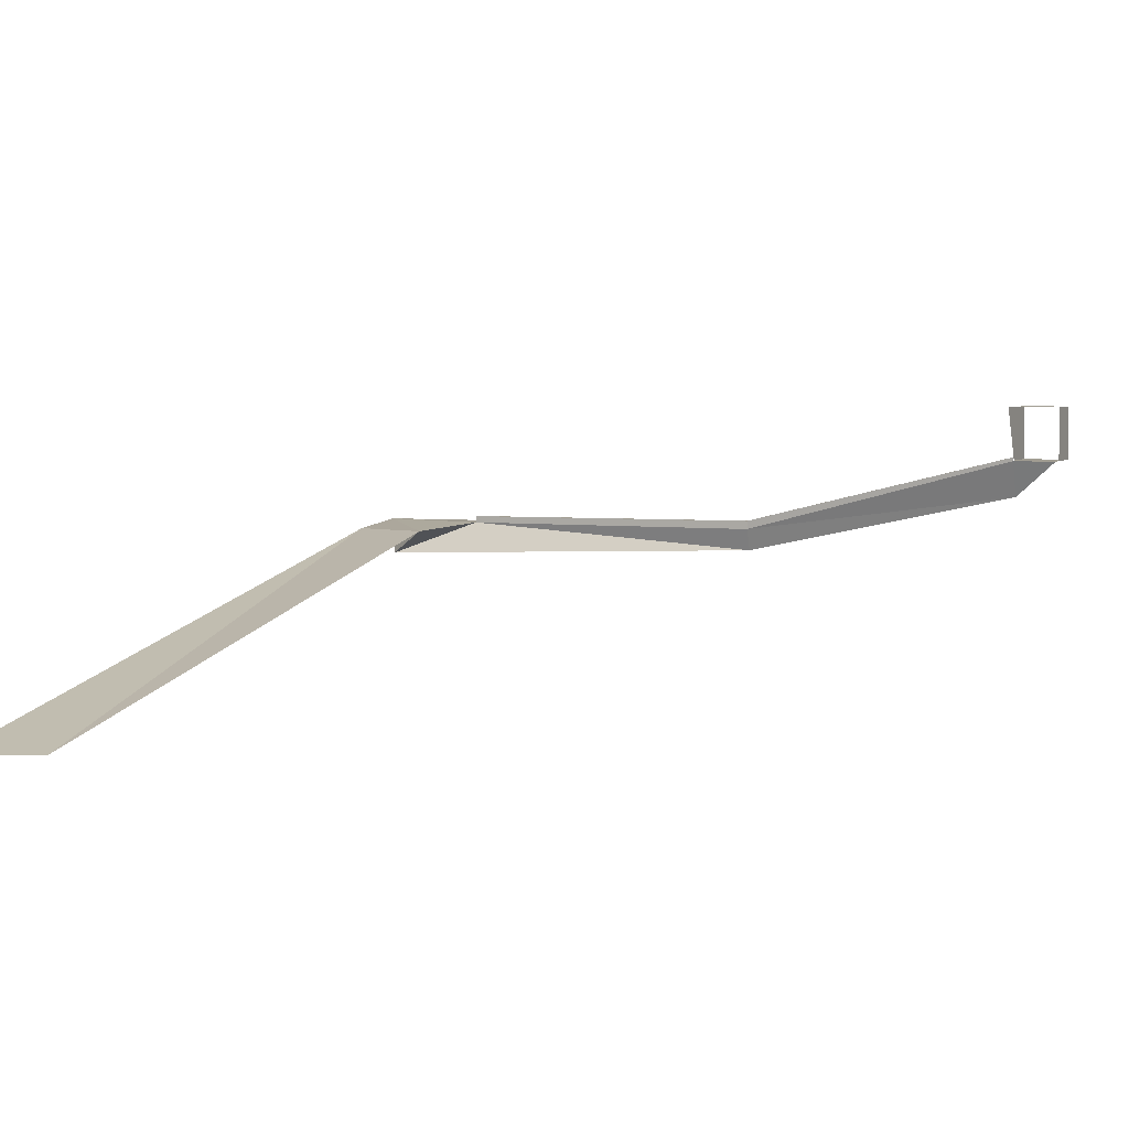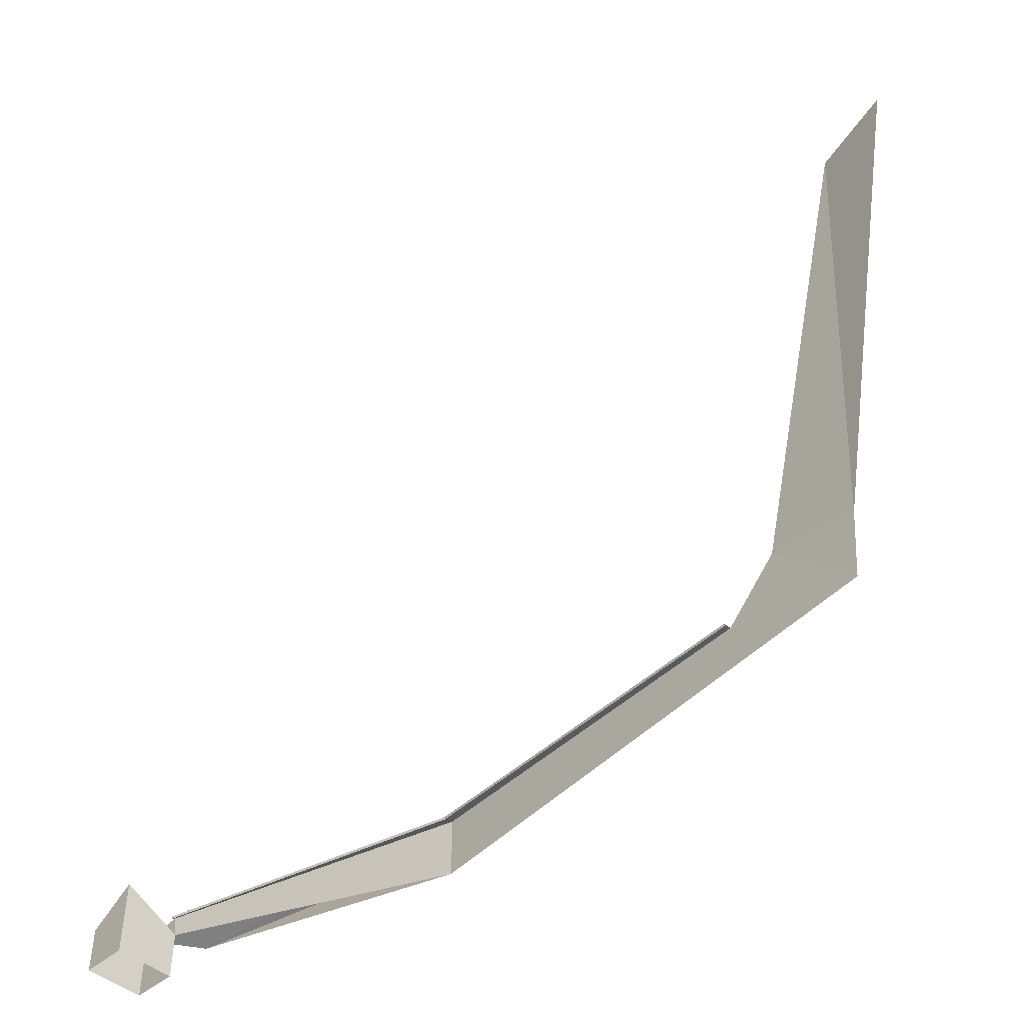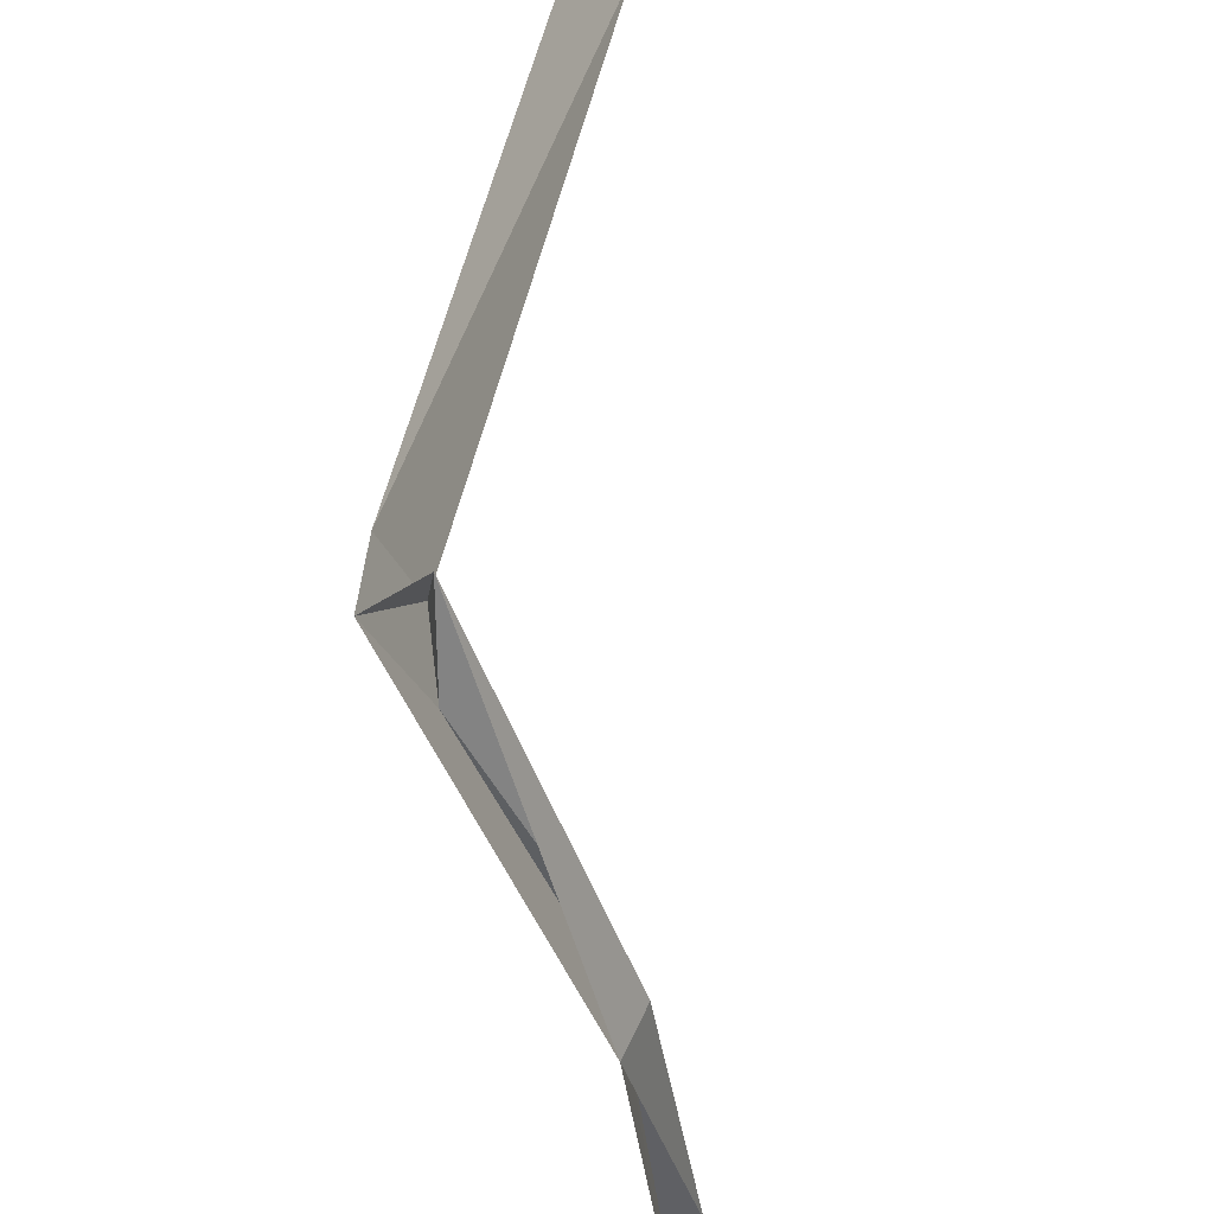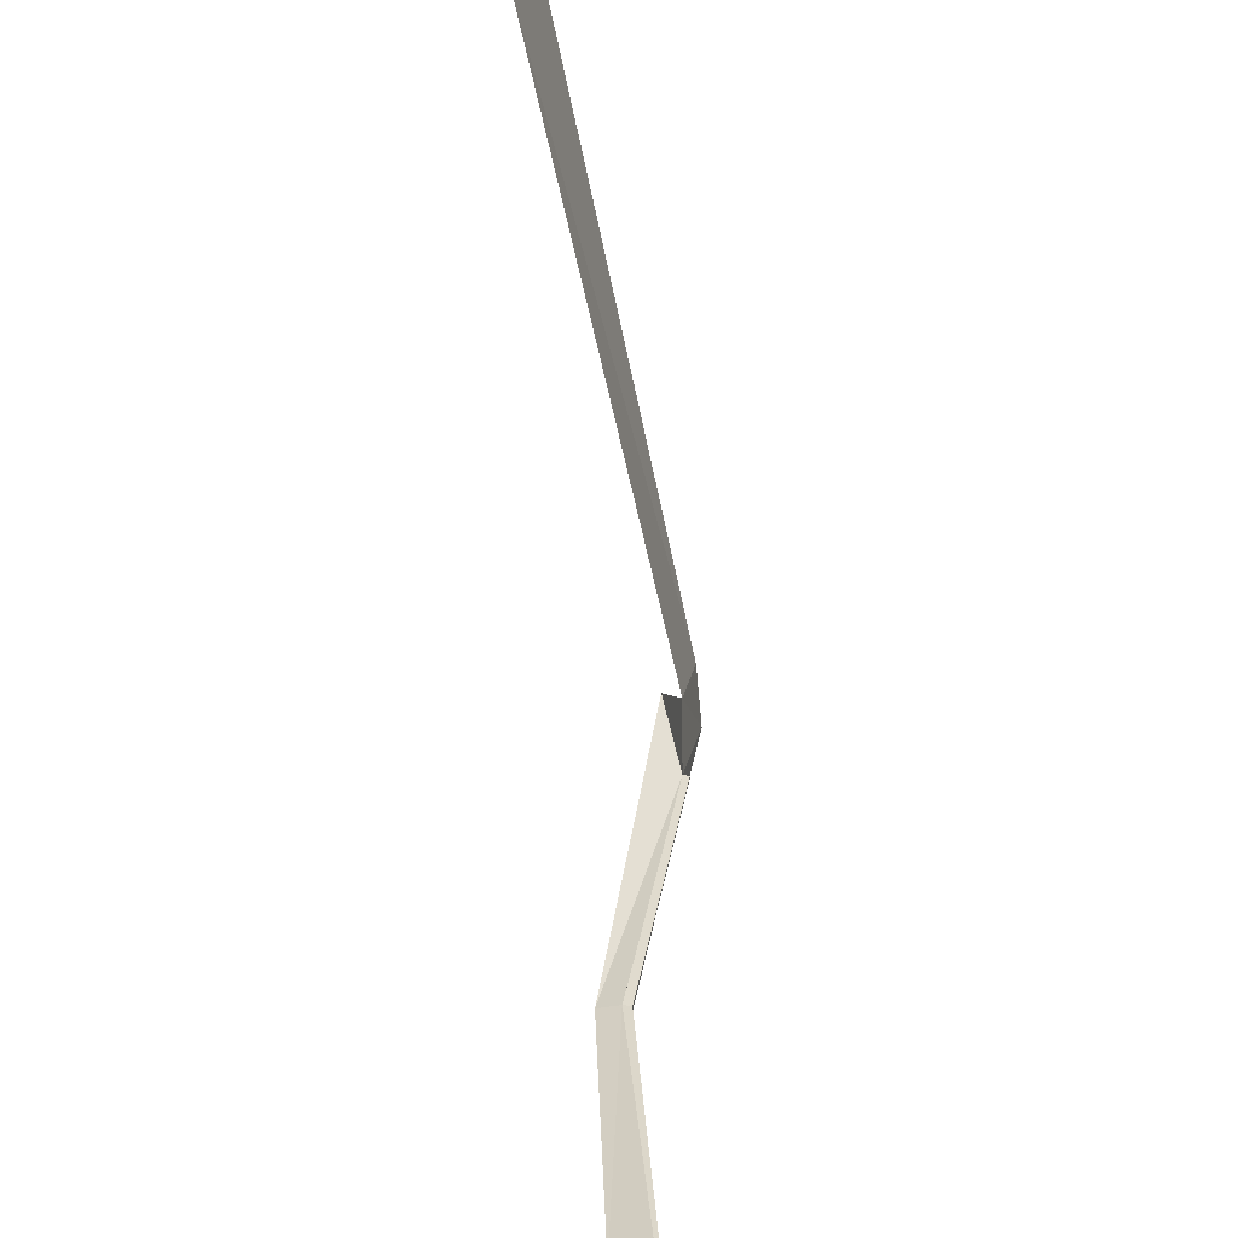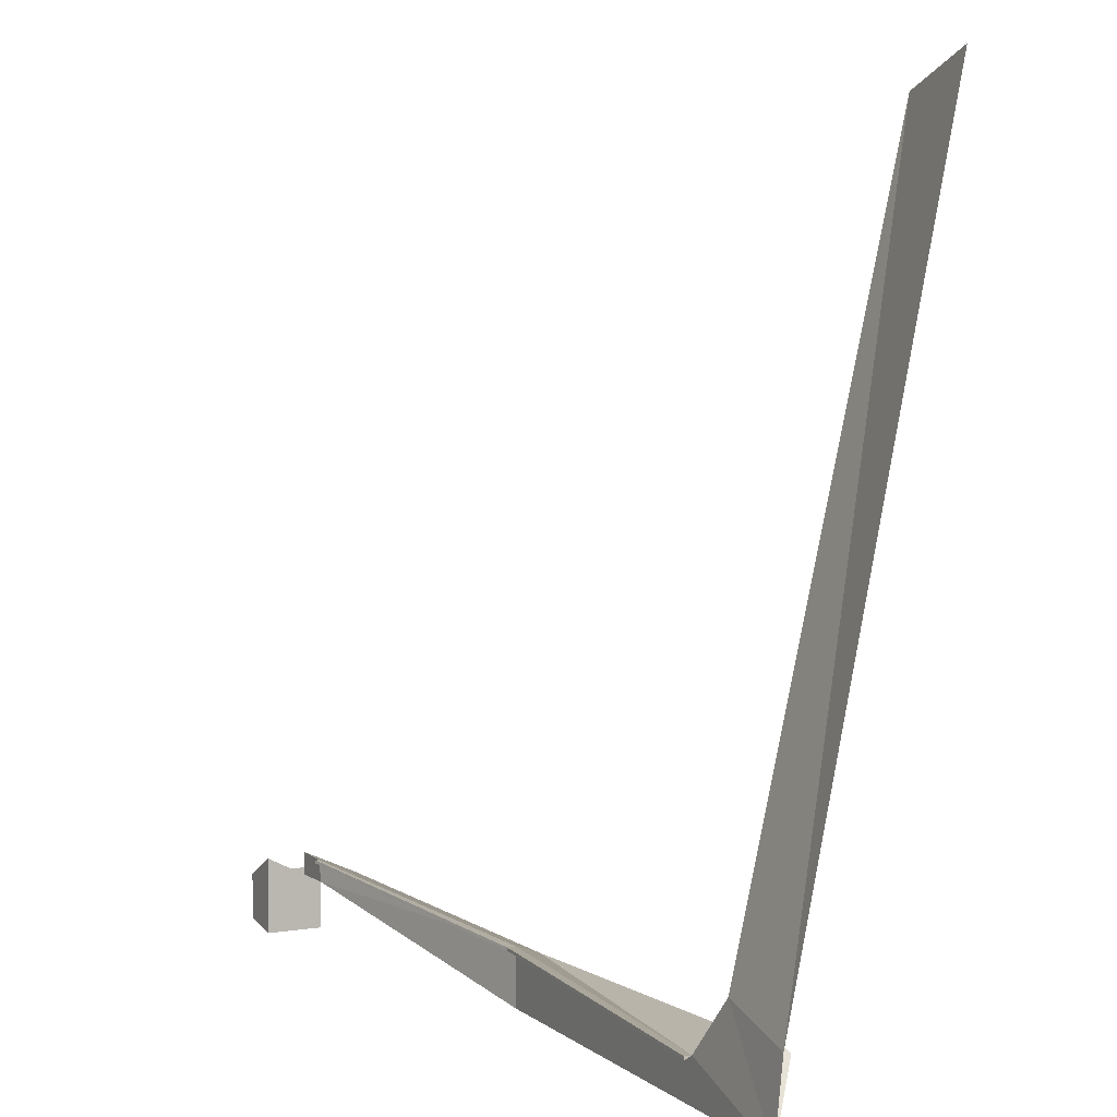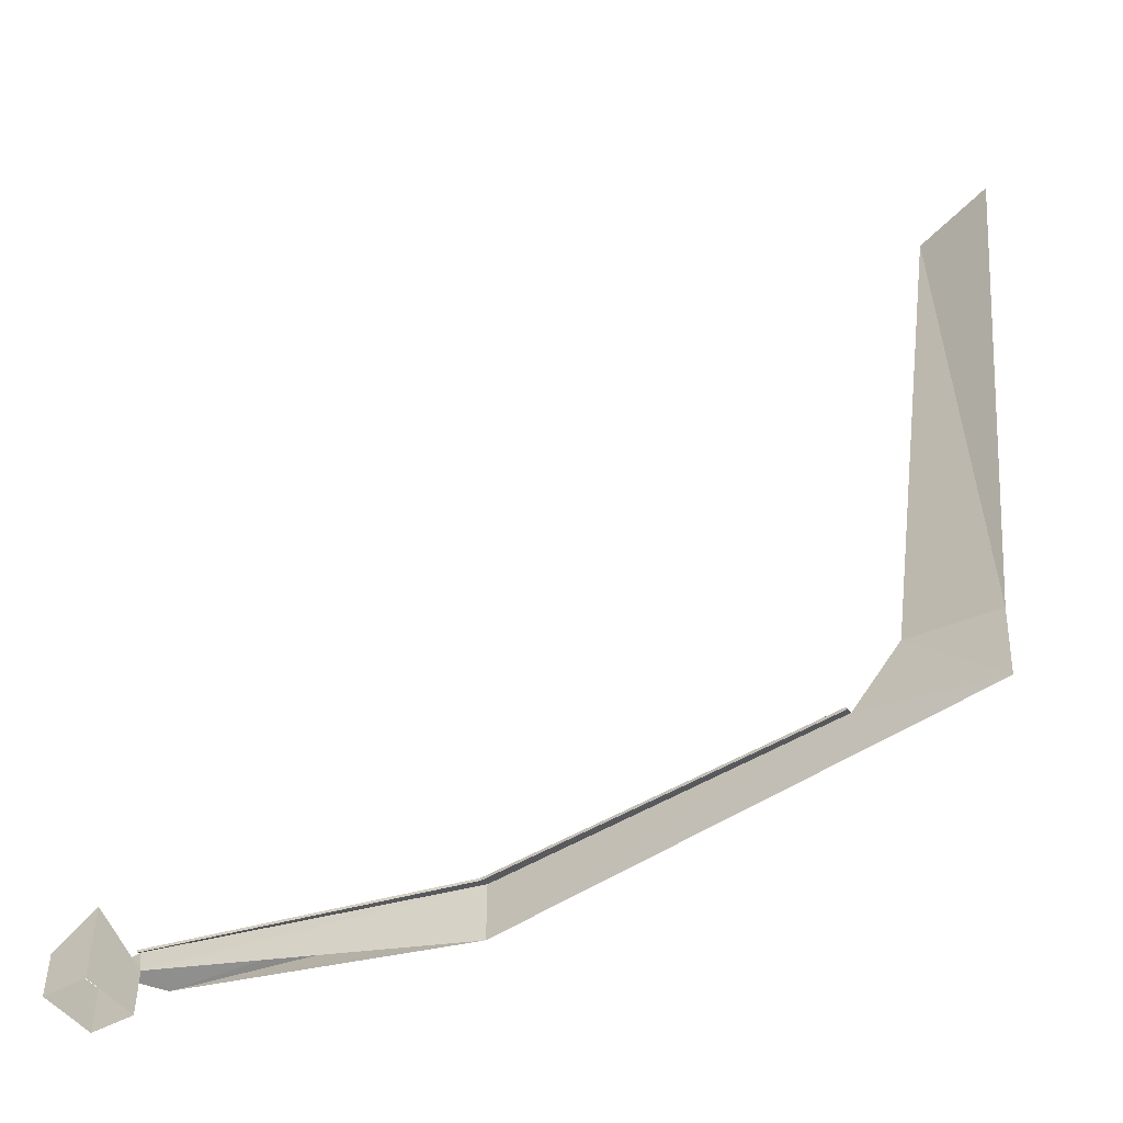
<metadata>
{"format":"obj","ext":"obj","renderer":"f3d","projection":"perspective","resolution":1024,"background":"white","views":[{"elev":4.6,"azim":23.2,"up":"+Y"},{"elev":-48.5,"azim":-131.8,"up":"+Z"},{"elev":-48.0,"azim":-68.7,"up":"+Z"},{"elev":36.1,"azim":100.2,"up":"+Z"},{"elev":5.4,"azim":-115.7,"up":"+Z"},{"elev":-50.0,"azim":-143.3,"up":"+Z"}]}
</metadata>
<code>
o canyon.walkway_Plane.004
v -128.8 58.5 -162.7
v 3.992 59.25 -162.7
v -106.9 12.52 69.34
v -104.5 56.45 -134.1
v 3.992 59.25 -146.1
v -118.9 48.34 -144.3
v 3.992 52.42 -148.5
v -91.82 58.75 -150.5
v 3.992 61.8 -146.1
v -91.82 60.8 -150.5
v 88.34 82.07 -143.4
v 89.46 82.07 -137.2
v 89.46 71.26 -141.6
v 89.46 83.19 -137.2
v 102 82.07 -141.8
v 102 82.07 -137.2
v 3.822 61.81 -146.9
v -91.99 60.81 -151.4
v 89.29 83.2 -138.1
v 88.34 98 -135.1
v 102 98 -142.3
v 88.34 82.07 -156.8
v 102 82.07 -155.2
v 88.34 98 -156.8
v 102 98 -155.2
v -129.4 12.55 78.01
v -129.1 56.45 -140.5
f 1 4 8
f 8 4 6
f 5 12 9
f 4 1 6
f 5 9 10
f 7 2 13
f 5 13 12
f 2 5 11
f 11 12 15
f 16 12 13
f 7 6 2
f 9 14 19
f 10 9 17
f 8 18 5
f 18 17 5
f 19 5 17
f 19 12 5
f 2 8 5
f 1 8 2
f 5 8 7
f 12 14 9
f 8 5 10
f 7 13 5
f 11 5 12
f 15 12 16
f 17 9 19
f 18 10 17
f 7 8 6
f 27 4 1
f 3 4 27
f 20 11 24
f 20 24 21
f 21 23 15
f 23 11 15
f 22 11 23
f 11 22 24
f 21 24 25
f 25 23 21
f 26 3 27

</code>
